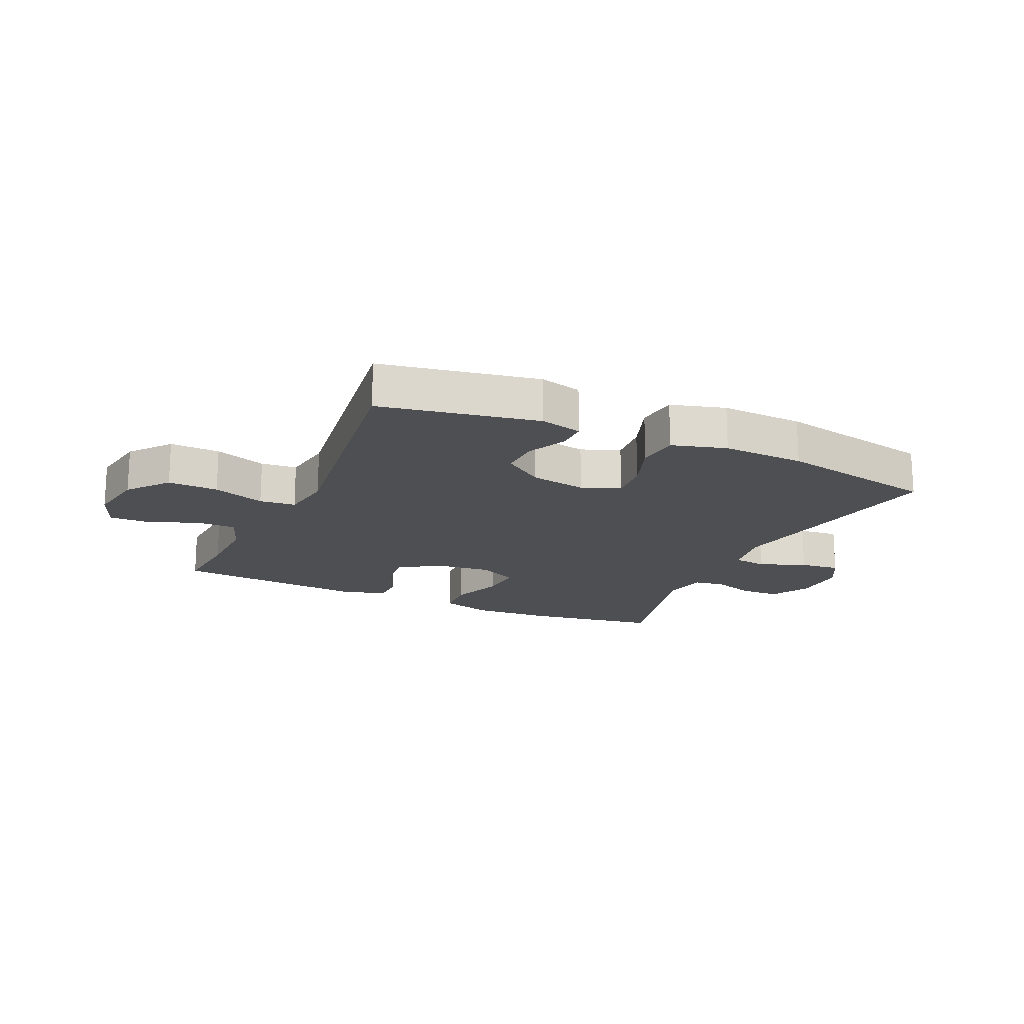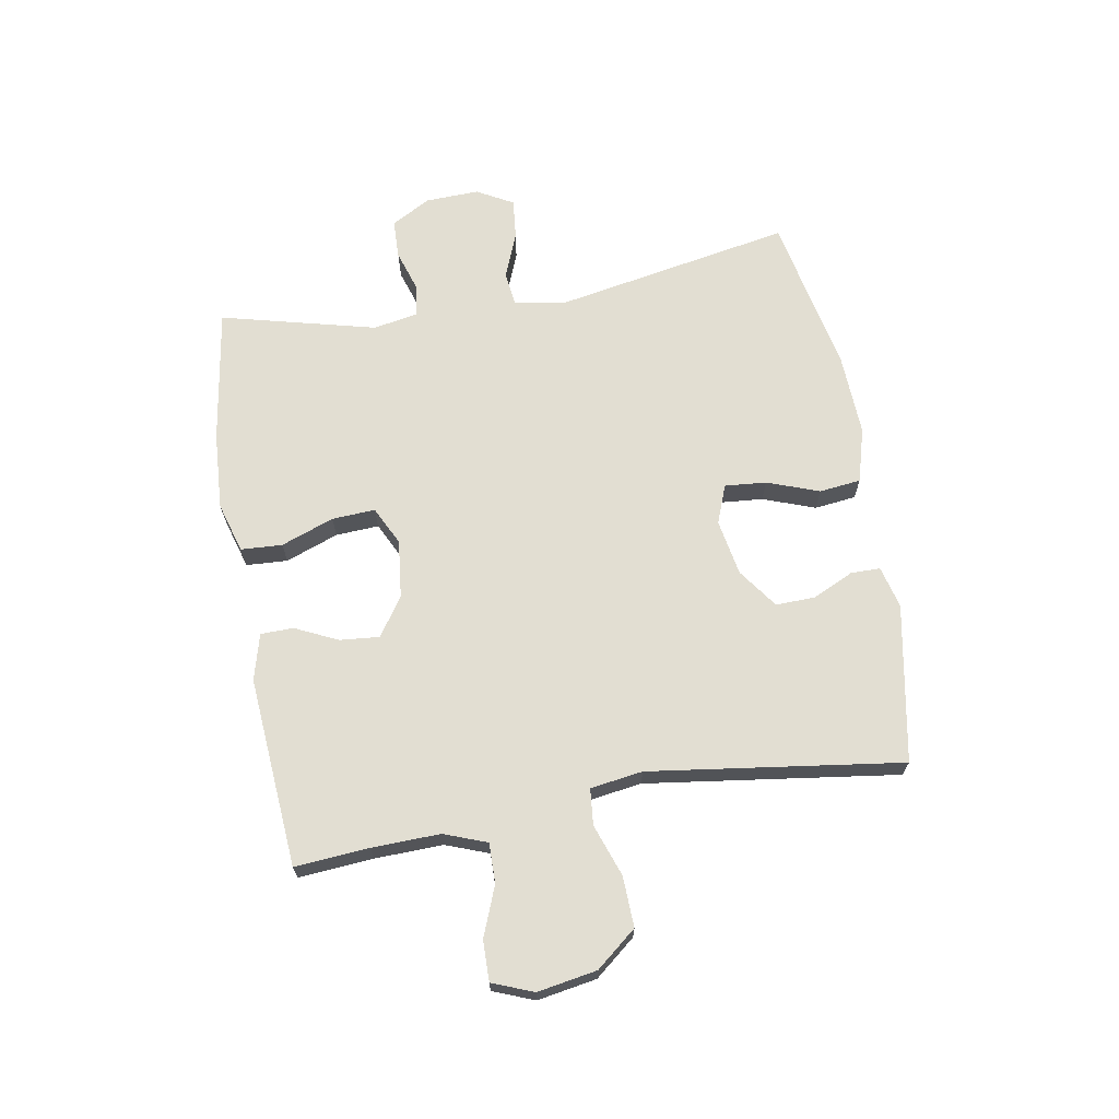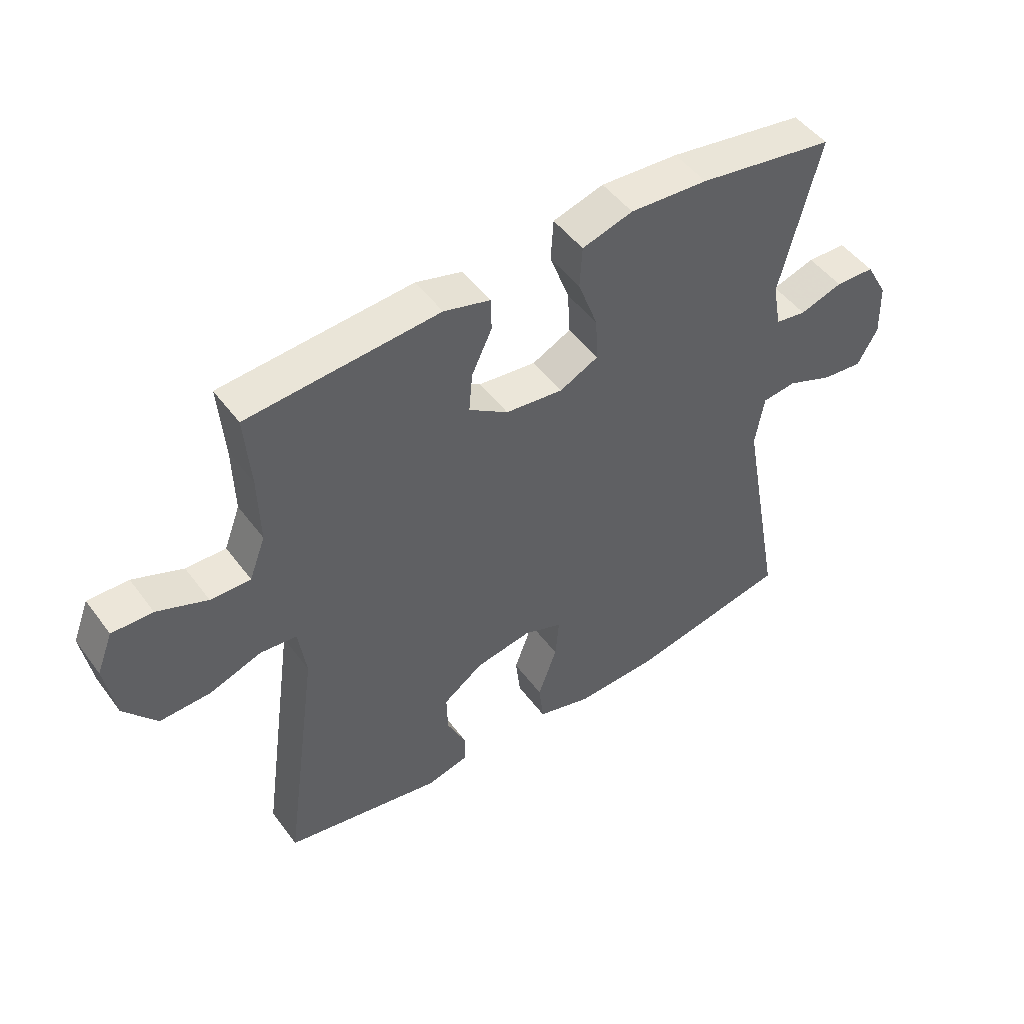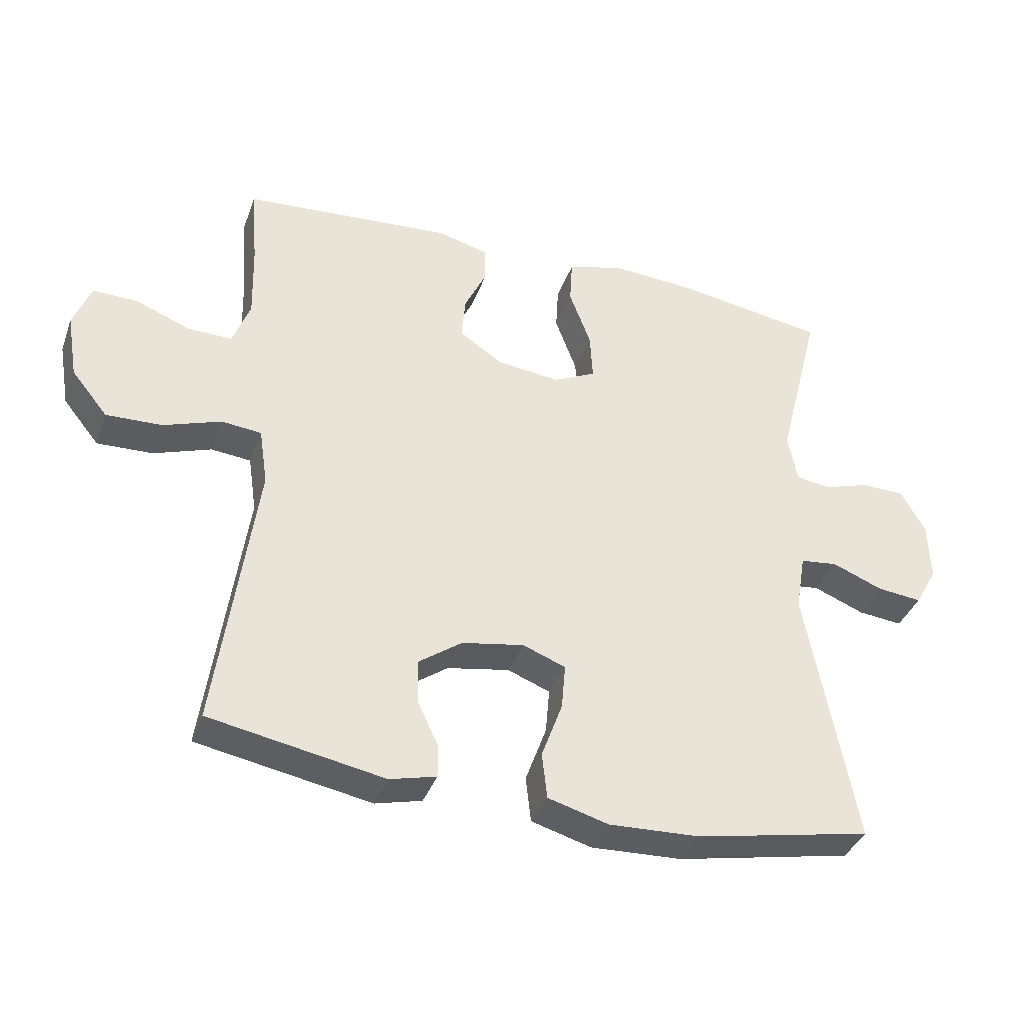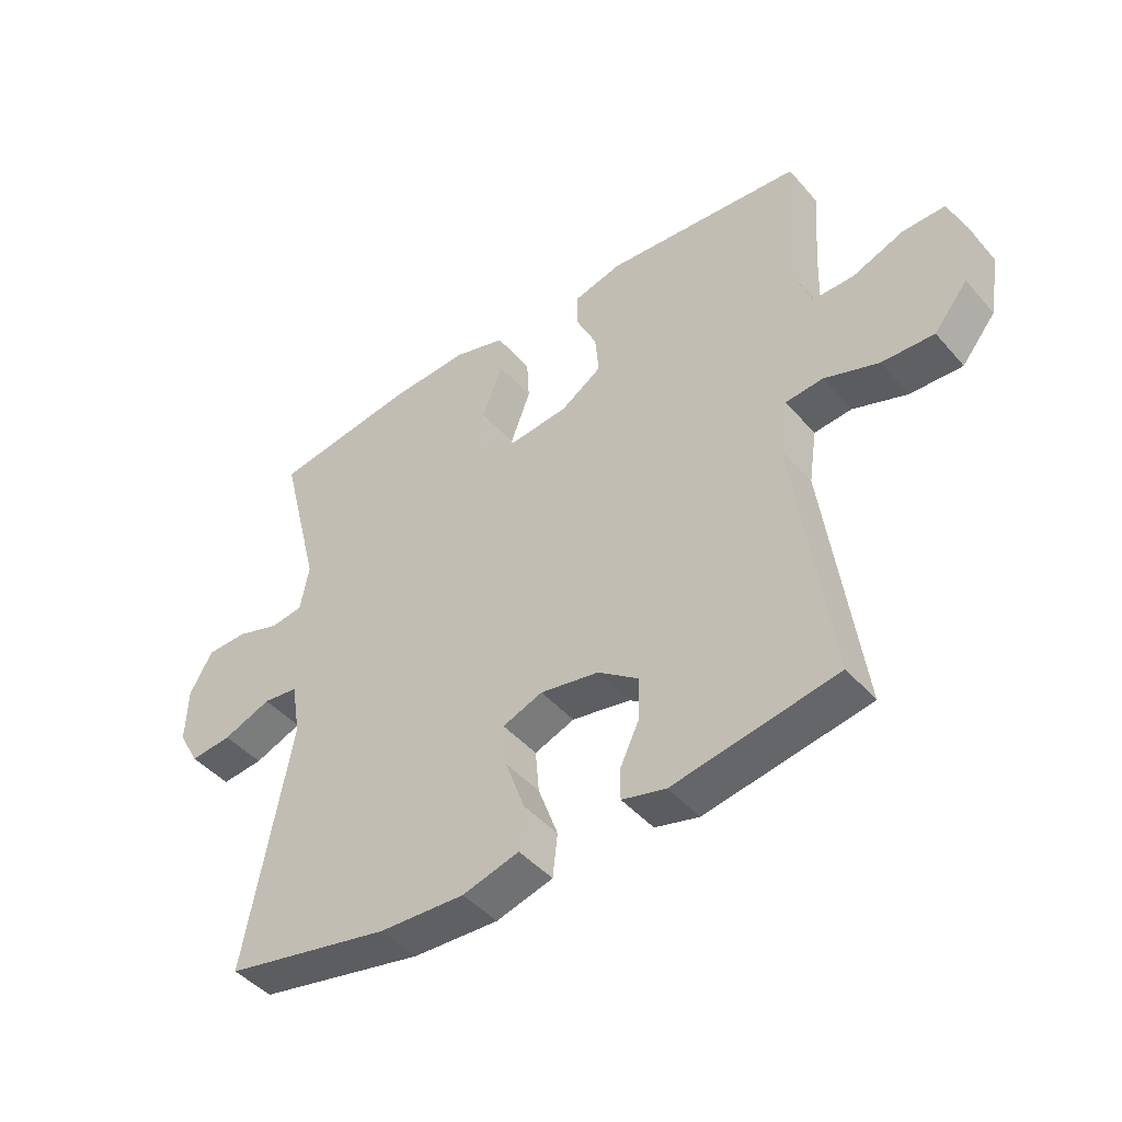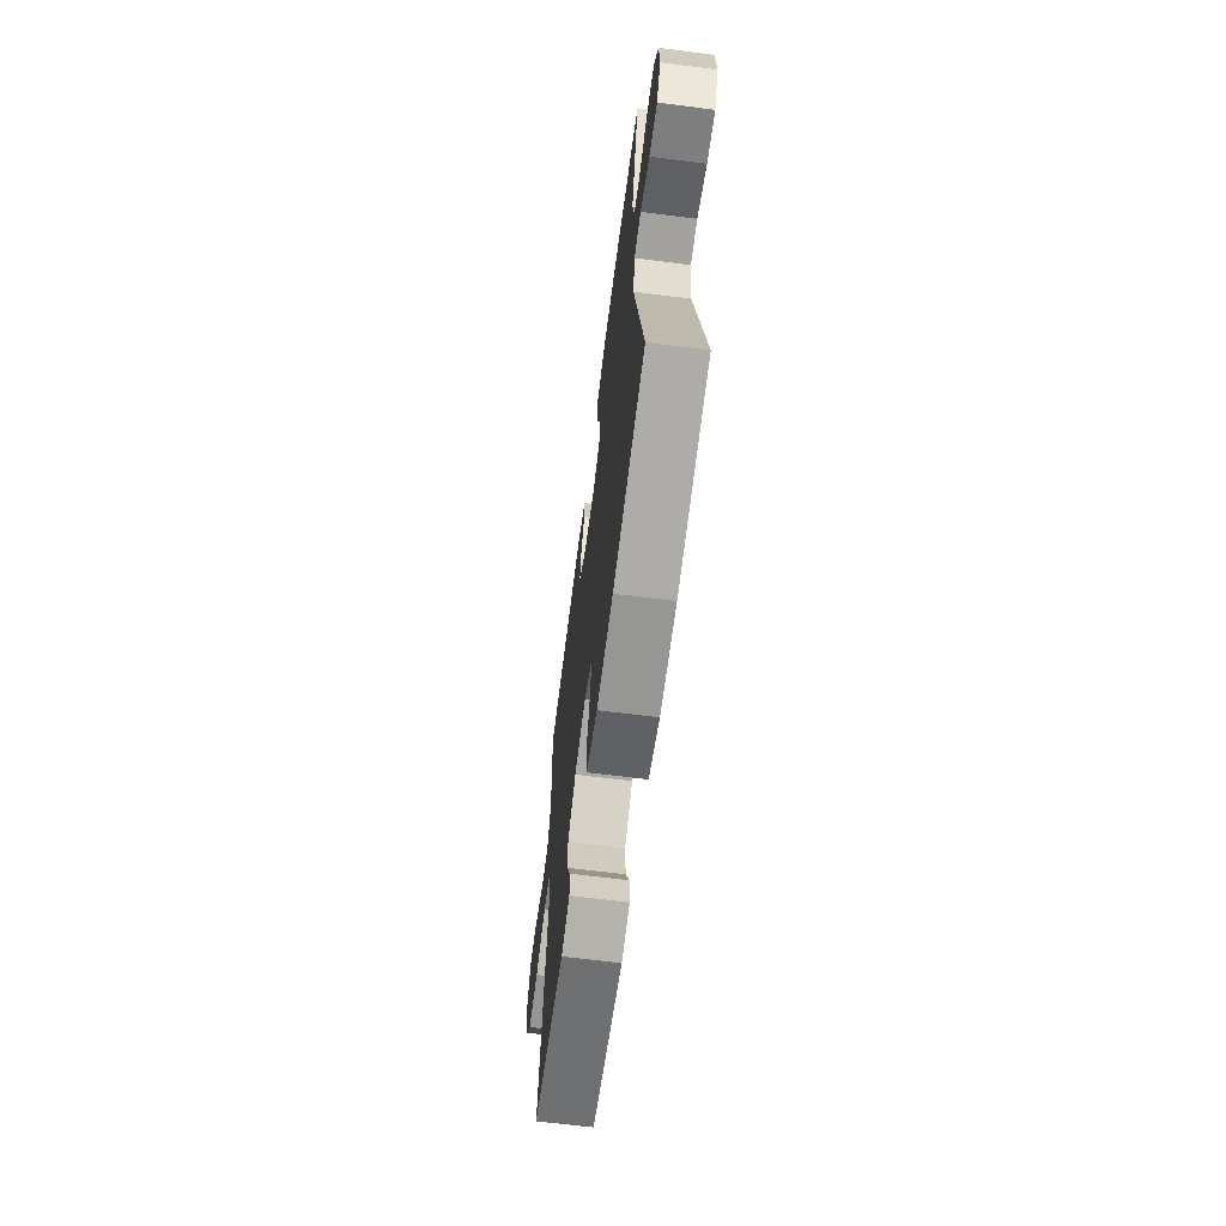
<metadata>
{"format":"obj","ext":"obj","renderer":"f3d","projection":"perspective","resolution":1024,"background":"white","views":[{"elev":-17.8,"azim":155.5,"up":"+Y"},{"elev":67.8,"azim":80.1,"up":"+Y"},{"elev":48.6,"azim":145.1,"up":"+Z"},{"elev":-37.7,"azim":161.1,"up":"+Z"},{"elev":-44.9,"azim":38.0,"up":"+Z"},{"elev":-65.3,"azim":-97.3,"up":"+Z"}]}
</metadata>
<code>
v 0.5 0.07 -0.5
v 0.234 0.07 -0.549
v 0.163 0.07 -0.531
v 0.163 0.07 -0.481
v 0.195 0.07 -0.413
v 0.197 0.07 -0.346
v 0.13 0.07 -0.298
v 0.035 0.07 -0.281
v -0.03 0.07 -0.306
v -0.024 0.07 -0.376
v 0.008 0.07 -0.464
v 0 0.07 -0.534
v -0.092 0.07 -0.56
v -0.231 0.07 -0.554
v -0.5 0.07 -0.5
v -0.426 0.07 -0.1
v -0.441 0.07 -0.012
v -0.498 0.07 -0.005
v -0.576 0.07 -0.036
v -0.644 0.07 -0.043
v -0.678 0.07 0.018
v -0.675 0.07 0.109
v -0.638 0.07 0.175
v -0.572 0.07 0.177
v -0.5 0.07 0.154
v -0.448 0.07 0.162
v -0.434 0.07 0.238
v -0.5 0.07 0.5
v -0.271 0.07 0.536
v -0.14 0.07 0.544
v -0.055 0.07 0.519
v -0.051 0.07 0.449
v -0.084 0.07 0.36
v -0.088 0.07 0.287
v -0.023 0.07 0.255
v 0.074 0.07 0.266
v 0.14 0.07 0.31
v 0.134 0.07 0.377
v 0.1 0.07 0.449
v 0.101 0.07 0.504
v 0.179 0.07 0.525
v 0.5 0.07 0.5
v 0.49 0.07 0.375
v 0.487 0.07 0.26
v 0.514 0.07 0.188
v 0.581 0.07 0.189
v 0.665 0.07 0.222
v 0.733 0.07 0.223
v 0.76 0.07 0.154
v 0.743 0.07 0.054
v 0.688 0.07 -0.014
v 0.603 0.07 -0.011
v 0.515 0.07 0.02
v 0.454 0.07 0.014
v 0.441 0.07 -0.074
v 0.5 0 -0.5
v 0.234 0 -0.549
v 0.163 0 -0.531
v 0.163 0 -0.481
v 0.195 0 -0.413
v 0.197 0 -0.346
v 0.13 0 -0.298
v 0.035 0 -0.281
v -0.03 0 -0.306
v -0.024 0 -0.376
v 0.008 0 -0.464
v 0 0 -0.534
v -0.092 0 -0.56
v -0.231 0 -0.554
v -0.5 0 -0.5
v -0.426 0 -0.1
v -0.441 0 -0.012
v -0.498 0 -0.005
v -0.576 0 -0.036
v -0.644 0 -0.043
v -0.678 0 0.018
v -0.675 0 0.109
v -0.638 0 0.175
v -0.572 0 0.177
v -0.5 0 0.154
v -0.448 0 0.162
v -0.434 0 0.238
v -0.5 0 0.5
v -0.271 0 0.536
v -0.14 0 0.544
v -0.055 0 0.519
v -0.051 0 0.449
v -0.084 0 0.36
v -0.088 0 0.287
v -0.023 0 0.255
v 0.074 0 0.266
v 0.14 0 0.31
v 0.134 0 0.377
v 0.1 0 0.449
v 0.101 0 0.504
v 0.179 0 0.525
v 0.5 0 0.5
v 0.49 0 0.375
v 0.487 0 0.26
v 0.514 0 0.188
v 0.581 0 0.189
v 0.665 0 0.222
v 0.733 0 0.223
v 0.76 0 0.154
v 0.743 0 0.054
v 0.688 0 -0.014
v 0.603 0 -0.011
v 0.515 0 0.02
v 0.454 0 0.014
v 0.441 0 -0.074
f 50 51 52 53
f 50 53 54
f 49 50 54
f 46 47 48 49
f 45 46 49 54
f 44 45 54
f 43 44 54 55
f 41 42 43 55
f 38 39 40 41
f 37 38 41 55
f 30 31 32 33
f 30 33 34
f 27 28 29 30
f 26 27 30 34
f 22 23 24 25
f 22 25 26
f 21 22 26
f 18 19 20 21
f 17 18 21 26
f 16 17 26 34
f 10 11 12 13
f 9 10 13 14
f 2 3 4 5
f 2 5 6
f 1 2 6
f 36 37 55 1
f 15 16 34 35
f 9 14 15 35
f 8 9 35 36
f 7 8 36
f 1 6 7 36
f 108 107 106 105
f 109 108 105
f 109 105 104
f 104 103 102 101
f 109 104 101 100
f 109 100 99
f 110 109 99 98
f 110 98 97 96
f 96 95 94 93
f 110 96 93 92
f 88 87 86 85
f 89 88 85
f 85 84 83 82
f 89 85 82 81
f 80 79 78 77
f 81 80 77
f 81 77 76
f 76 75 74 73
f 81 76 73 72
f 89 81 72 71
f 68 67 66 65
f 69 68 65 64
f 60 59 58 57
f 61 60 57
f 61 57 56
f 56 110 92 91
f 90 89 71 70
f 90 70 69 64
f 91 90 64 63
f 91 63 62
f 91 62 61 56
f 1 56 57 2
f 2 57 58 3
f 3 58 59 4
f 4 59 60 5
f 5 60 61 6
f 6 61 62 7
f 7 62 63 8
f 8 63 64 9
f 9 64 65 10
f 10 65 66 11
f 11 66 67 12
f 12 67 68 13
f 13 68 69 14
f 14 69 70 15
f 15 70 71 16
f 16 71 72 17
f 17 72 73 18
f 18 73 74 19
f 19 74 75 20
f 20 75 76 21
f 21 76 77 22
f 22 77 78 23
f 23 78 79 24
f 24 79 80 25
f 25 80 81 26
f 26 81 82 27
f 27 82 83 28
f 28 83 84 29
f 29 84 85 30
f 30 85 86 31
f 31 86 87 32
f 32 87 88 33
f 33 88 89 34
f 34 89 90 35
f 35 90 91 36
f 36 91 92 37
f 37 92 93 38
f 38 93 94 39
f 39 94 95 40
f 40 95 96 41
f 41 96 97 42
f 42 97 98 43
f 43 98 99 44
f 44 99 100 45
f 45 100 101 46
f 46 101 102 47
f 47 102 103 48
f 48 103 104 49
f 49 104 105 50
f 50 105 106 51
f 51 106 107 52
f 52 107 108 53
f 53 108 109 54
f 54 109 110 55
f 55 110 56 1

</code>
